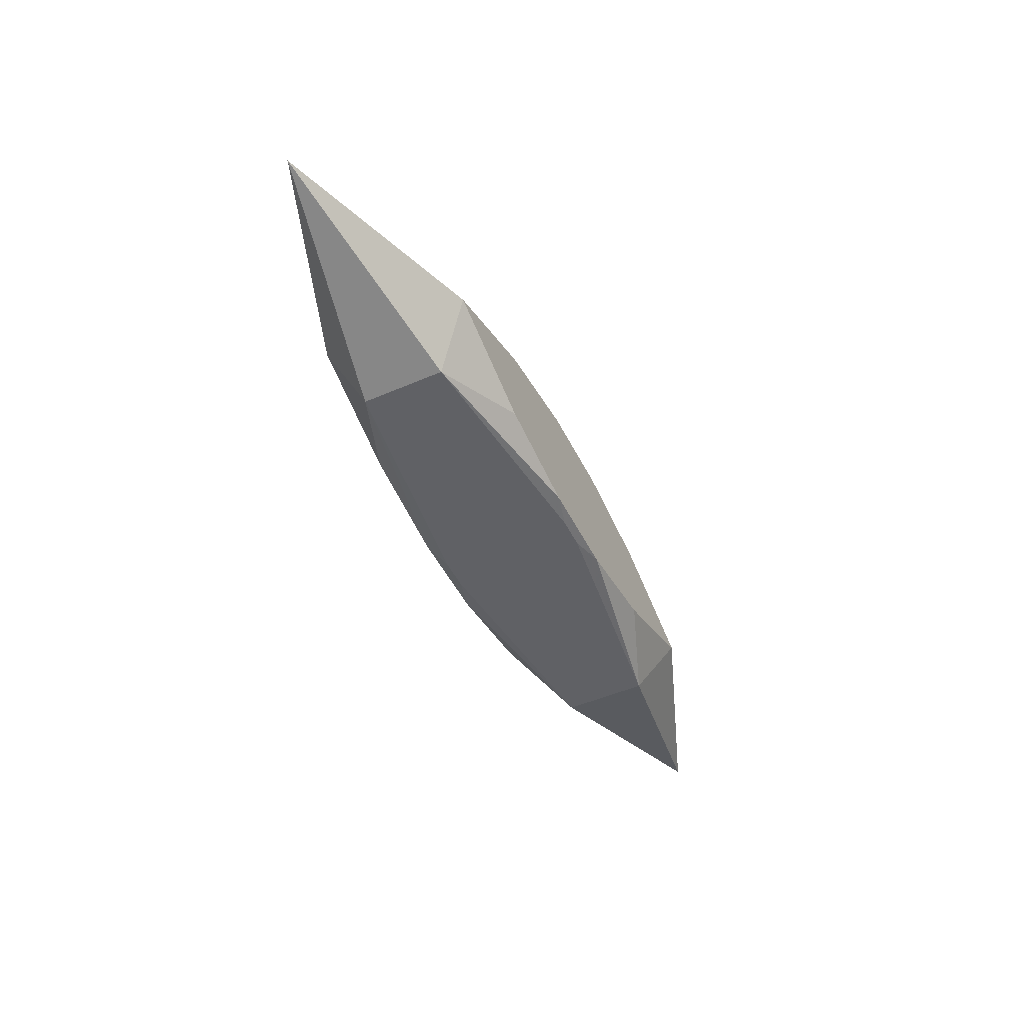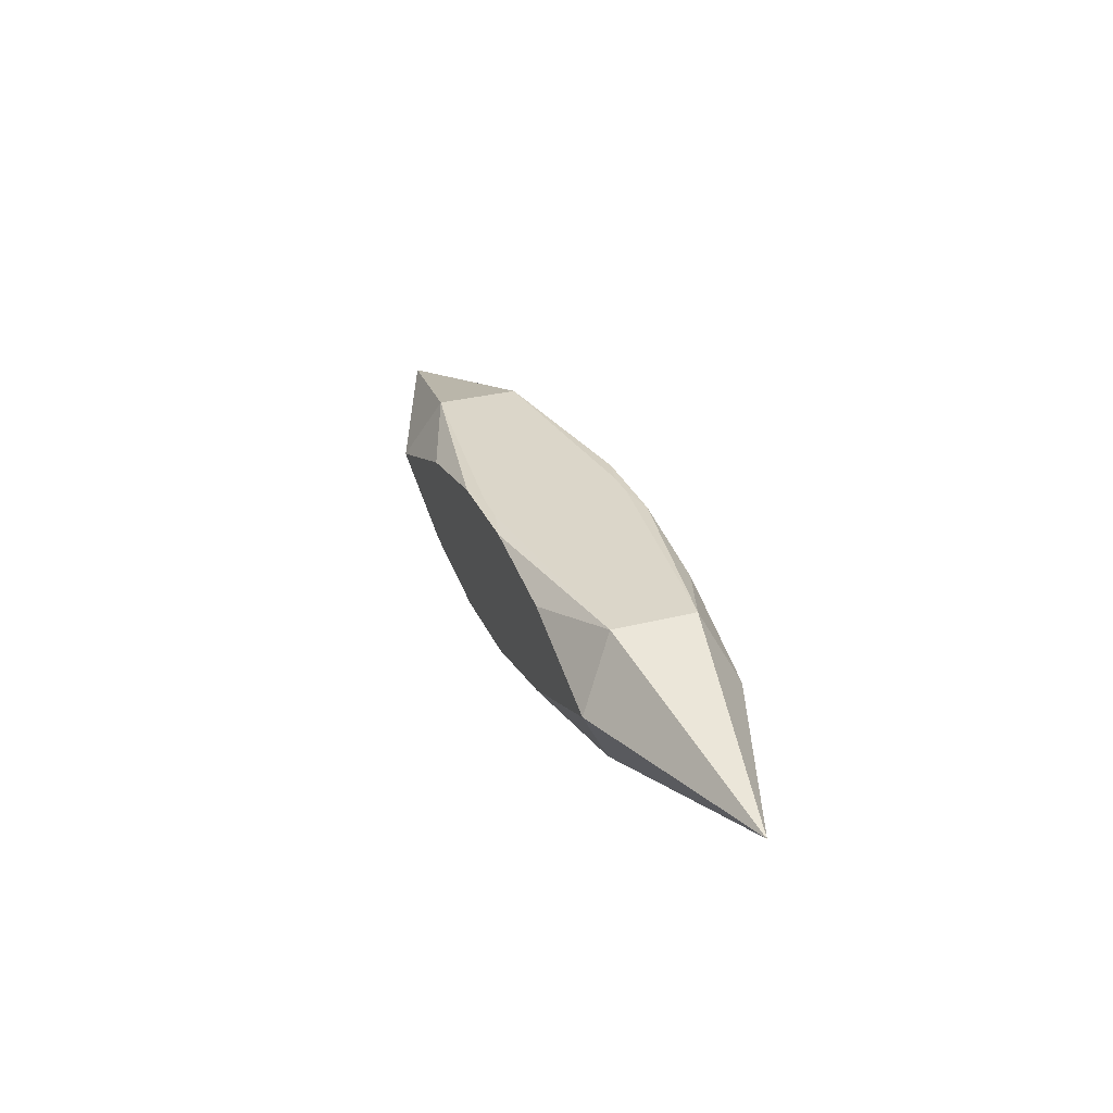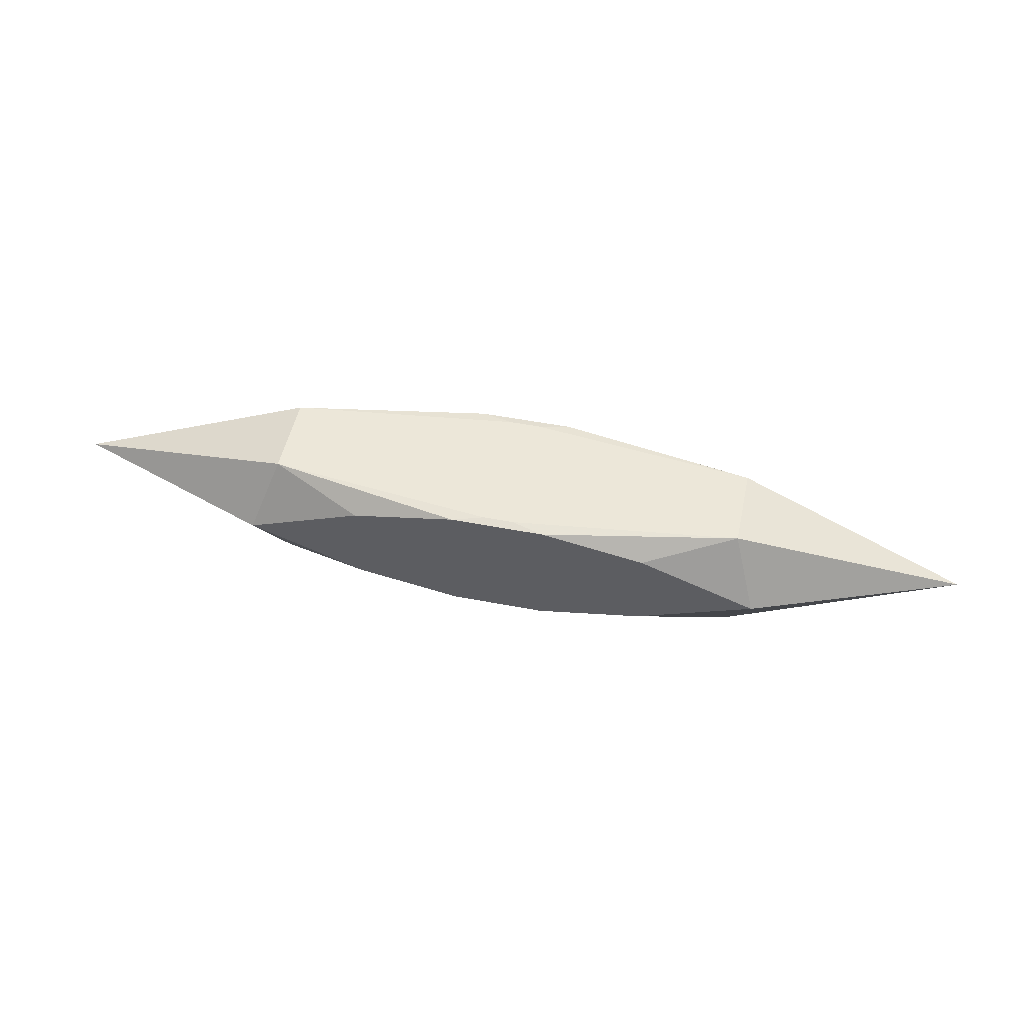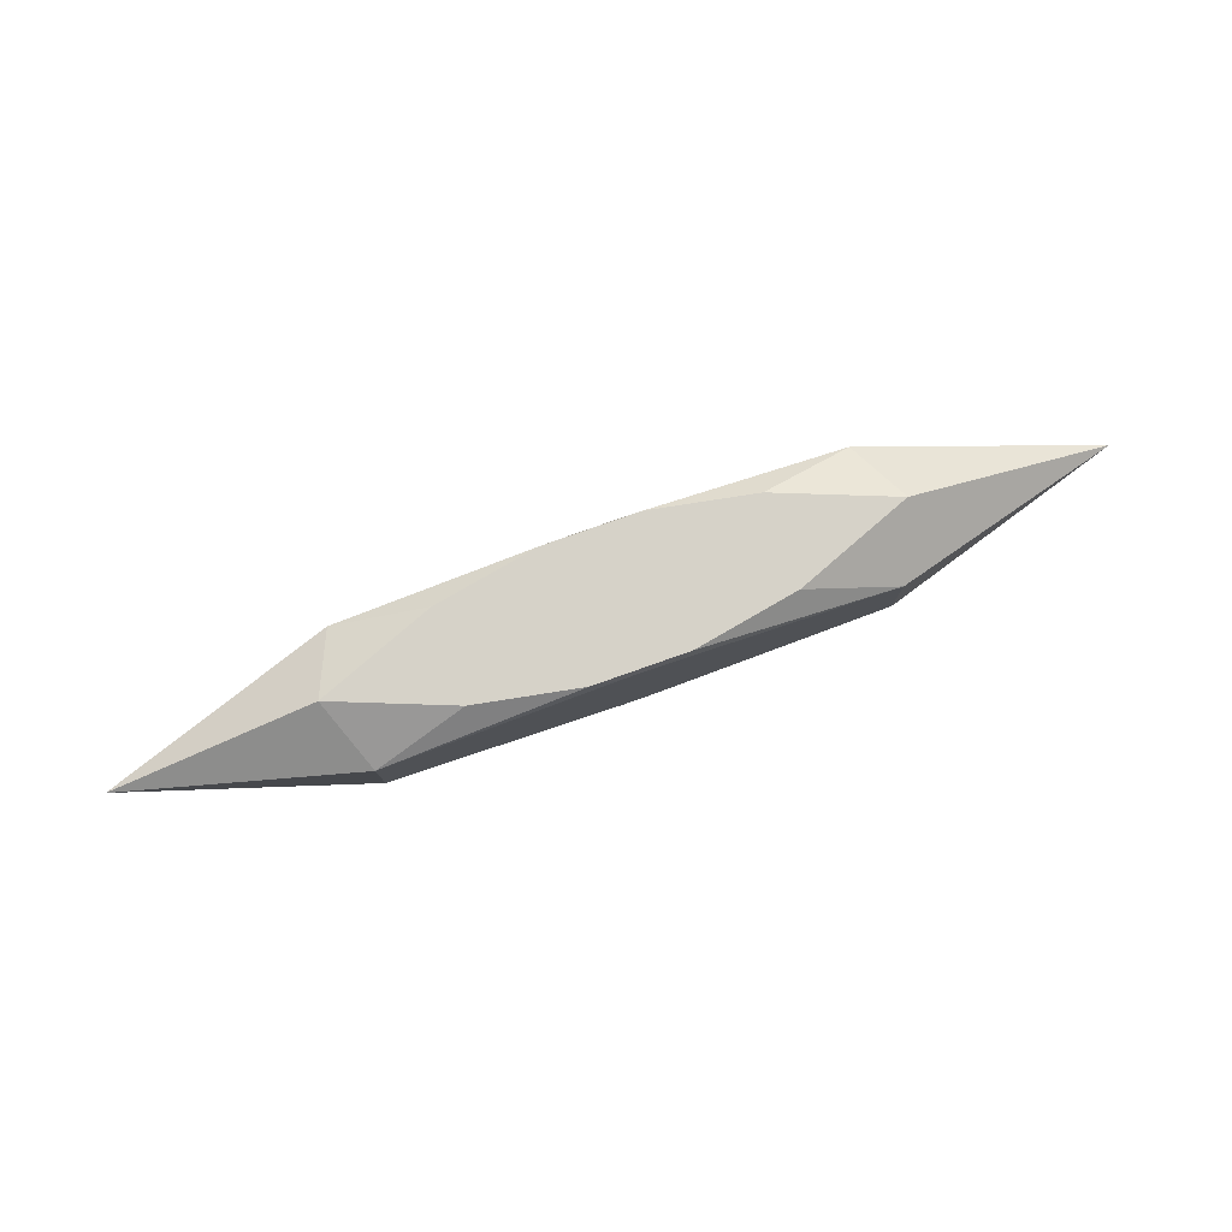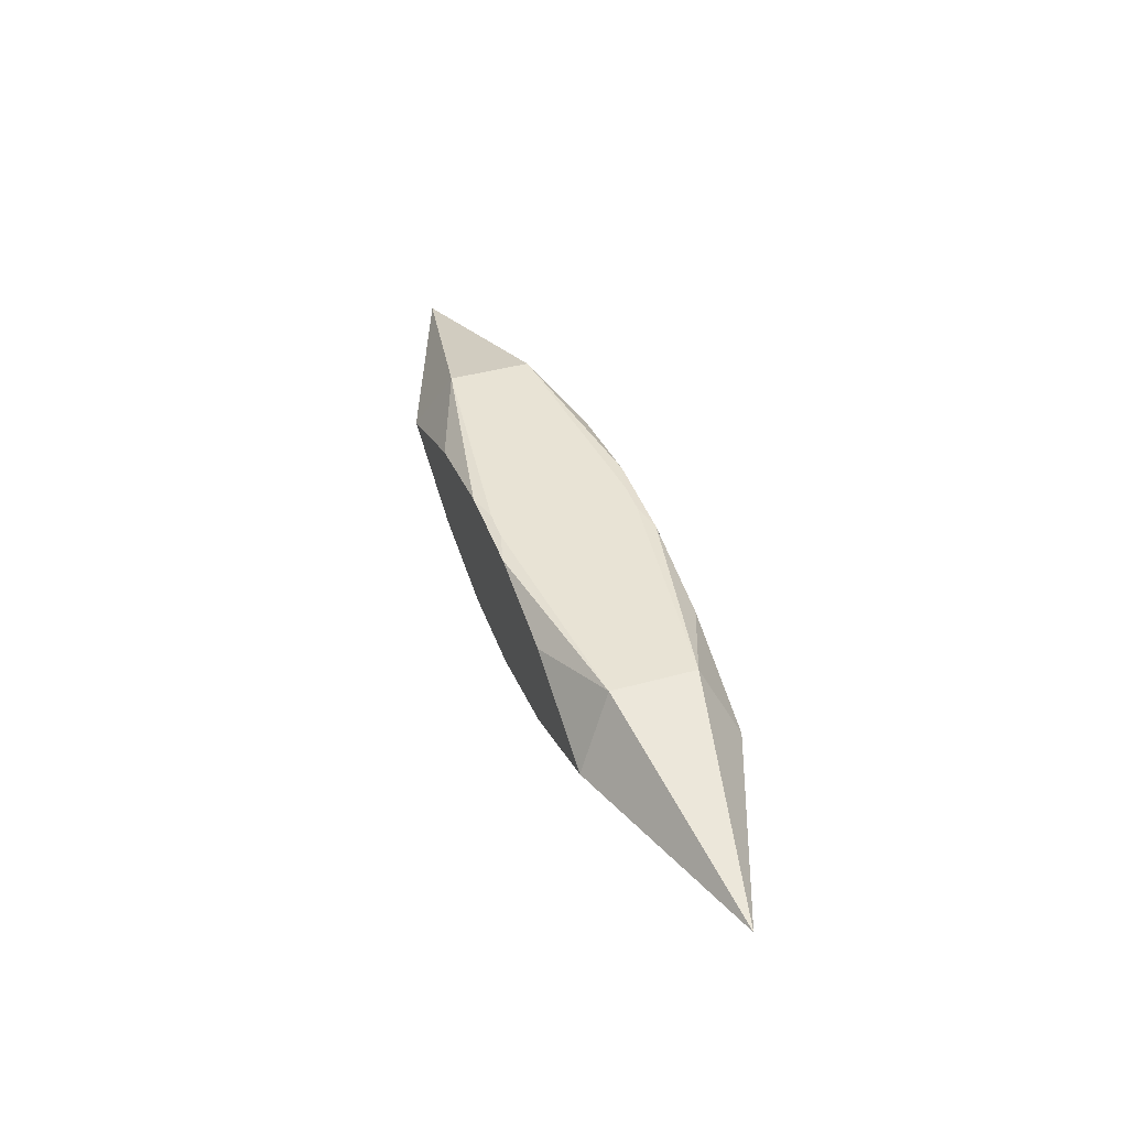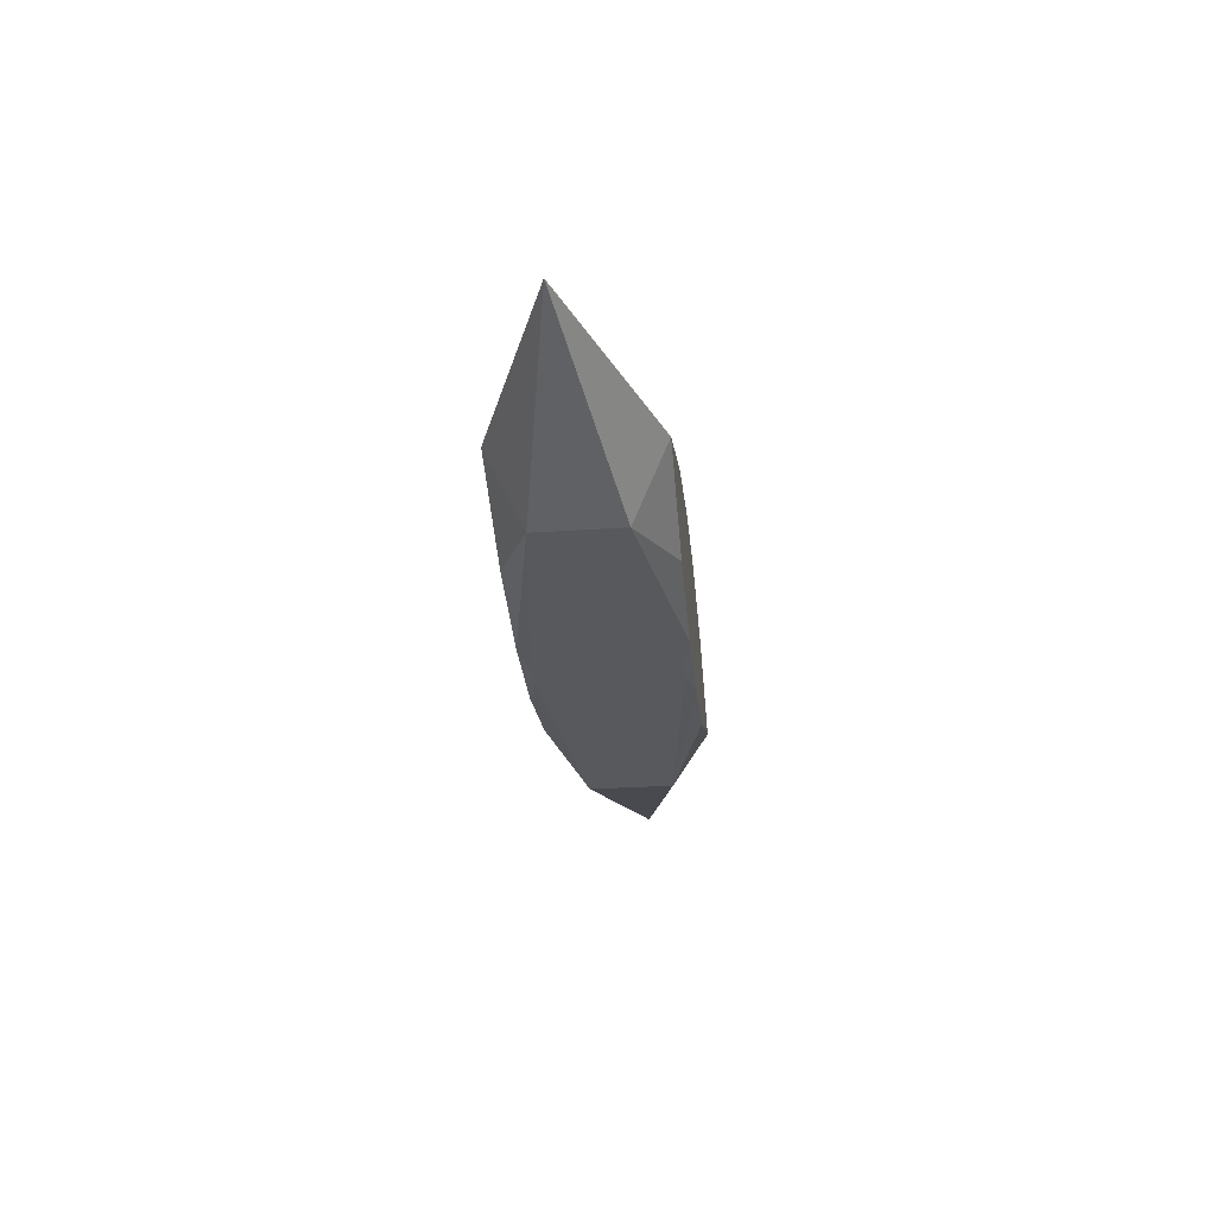
<metadata>
{"format":"obj","ext":"obj","renderer":"f3d","projection":"perspective","resolution":1024,"background":"white","views":[{"elev":-48.9,"azim":-64.3,"up":"+Z"},{"elev":30.1,"azim":69.5,"up":"+Z"},{"elev":50.1,"azim":-168.0,"up":"+Z"},{"elev":78.3,"azim":160.5,"up":"+Y"},{"elev":41.1,"azim":71.3,"up":"+Z"},{"elev":-29.7,"azim":-84.5,"up":"+Z"}]}
</metadata>
<code>
v 0 -0.004998 0
v 0 -0.004998 -0.003089
v -0.005852 0.004998 -0.003617
v -0.005852 -0.004998 -0.003617
v -0.00714 0 0.004413
v -0.00714 0.002727 0.004413
v 0.001022 0.004465 -0.004413
v 0.001022 0.004465 0.004413
v 0.001022 -0.004465 -0.004413
v 0.001022 -0.004465 0.004413
v -0.002219 0.001329 -0.004413
v -0.01759 0.004998 -0
v -0.01759 -0.004998 -0
v -0.009938 0.004998 0.002994
v -0.009938 0.004998 -0.002994
v -0.009938 -0.004998 0.002994
v -0.009938 -0.004998 -0.002994
v 0.008087 0.004998 0
v 0.03118 0 0
v 0.01596 0.002727 -0.004413
v 0.01596 0.002727 0.004413
v 0.01596 -0.002727 -0.004413
v 0.01596 -0.002727 0.004413
v -0.003089 0.004998 -0.001909
v -0.003089 0.004998 -0.004269
v -0.003089 0.004998 0.004269
v -0.003089 -0.004998 -0.004269
v -0.003089 -0.004998 0.004269
v -0.003089 -0.004998 0.001909
v 0.001685 0.002727 0.004413
v -0.001685 0.002727 0.004413
v 0.001254 0 -0.004413
v 0.003089 0.004998 -0.004269
v 0.003089 0.004998 0.004269
v 0.003089 -0.004998 -0.004269
v 0.003089 -0.004998 0.004269
v -0.01596 0.002727 -0.004413
v -0.01596 0.002727 0.004413
v -0.01596 -0.002727 -0.004413
v -0.01596 -0.002727 0.004413
v -0.03118 0 -0
v -0.008087 -0.004998 -0
v 0.009938 0.004998 0.002994
v 0.009938 0.004998 -0.002994
v 0.009938 -0.004998 0.002994
v 0.009938 -0.004998 -0.002994
v 0.01759 0.004998 0
v 0.01759 -0.004998 0
v -0.001022 0.004465 -0.004413
v -0.001022 0.004465 0.004413
v -0.001022 -0.004465 -0.004413
v -0.001022 -0.004465 0.004413
v 0.00714 -0.002727 -0.004413
v 0.005852 0.004998 0.003617
v 0.005852 -0.004998 0.003617
f 13 40 41
f 41 40 38
f 38 12 41
f 14 12 38
f 38 26 14
f 2 46 1
f 39 13 41
f 30 52 21
f 5 52 30
f 40 52 5
f 40 13 16
f 25 15 3
f 3 15 12
f 26 38 50
f 46 2 35
f 35 22 46
f 17 39 27
f 13 39 17
f 25 7 49
f 1 46 48
f 48 45 1
f 48 22 19
f 46 22 48
f 19 21 23
f 23 48 19
f 45 48 23
f 23 21 52
f 28 52 40
f 40 16 28
f 37 15 25
f 25 49 37
f 37 39 41
f 41 12 37
f 12 15 37
f 37 49 7
f 14 26 24
f 24 12 14
f 24 3 12
f 25 3 24
f 6 38 40
f 40 5 6
f 21 43 34
f 27 39 51
f 51 35 27
f 39 37 51
f 51 11 32
f 51 37 11
f 4 17 27
f 27 35 4
f 4 35 2
f 47 21 19
f 47 43 21
f 52 28 36
f 45 23 36
f 29 28 16
f 1 45 29
f 31 5 30
f 31 6 5
f 21 34 8
f 30 21 8
f 26 50 8
f 8 34 26
f 8 31 30
f 6 31 8
f 8 50 38
f 38 6 8
f 26 34 54
f 54 34 43
f 43 47 54
f 22 35 9
f 9 51 22
f 35 51 9
f 22 51 53
f 17 4 42
f 1 29 42
f 42 2 1
f 42 4 2
f 13 17 42
f 42 16 13
f 42 29 16
f 44 24 26
f 10 23 52
f 52 36 10
f 10 36 23
f 45 36 55
f 55 36 28
f 55 29 45
f 28 29 55
f 33 7 25
f 25 24 33
f 24 44 33
f 18 54 47
f 47 44 18
f 26 54 18
f 18 44 26
f 20 47 19
f 20 44 47
f 19 22 20
f 20 33 44
f 22 53 20
f 7 33 20
f 32 11 20
f 20 37 7
f 20 51 32
f 20 53 51
f 11 37 20

</code>
